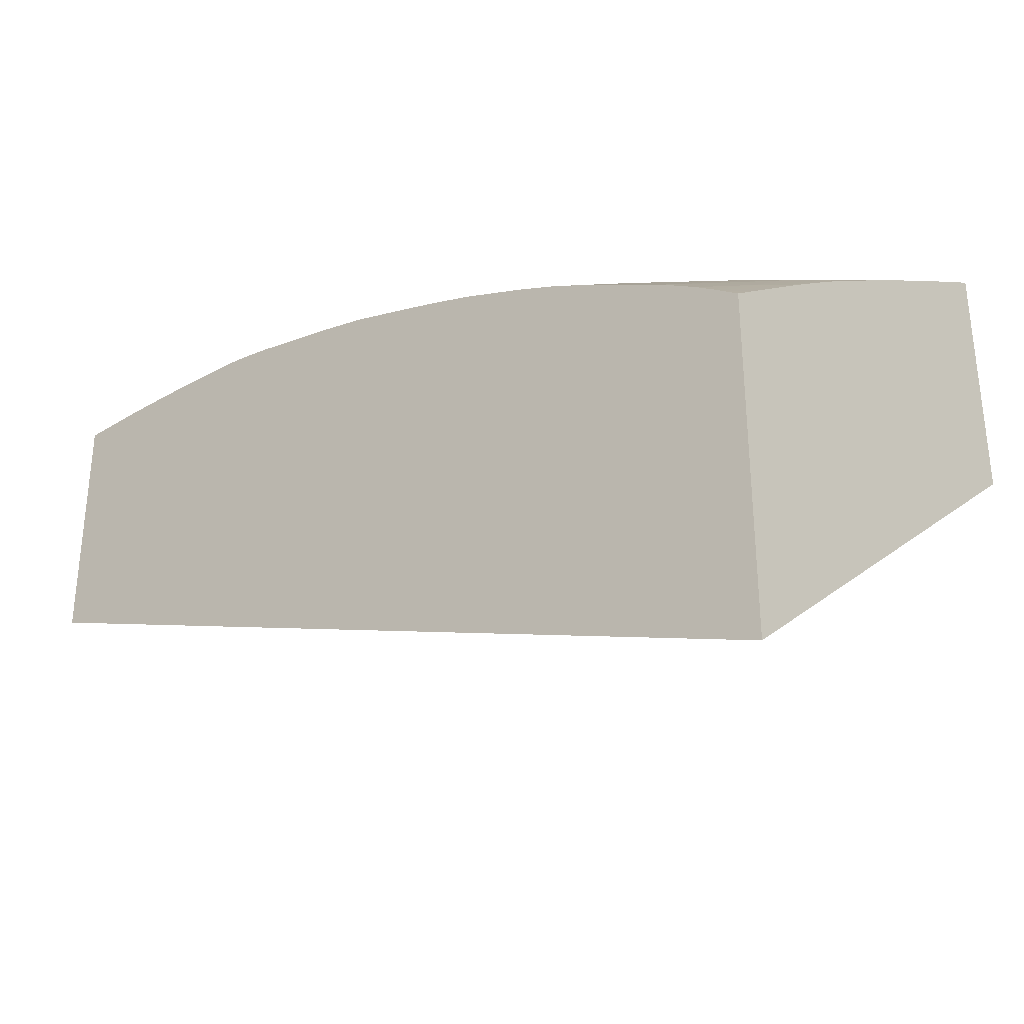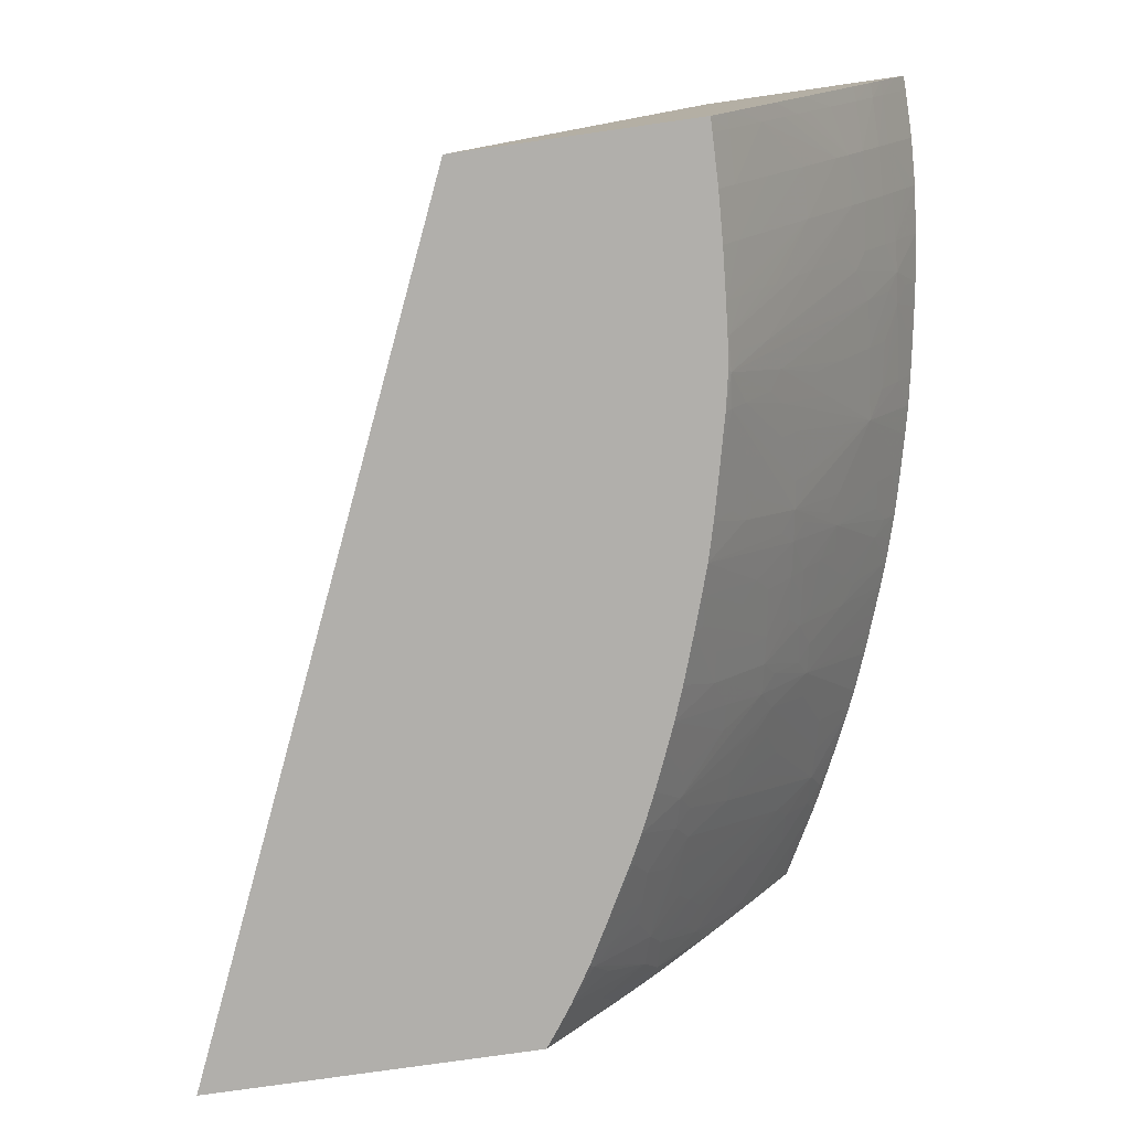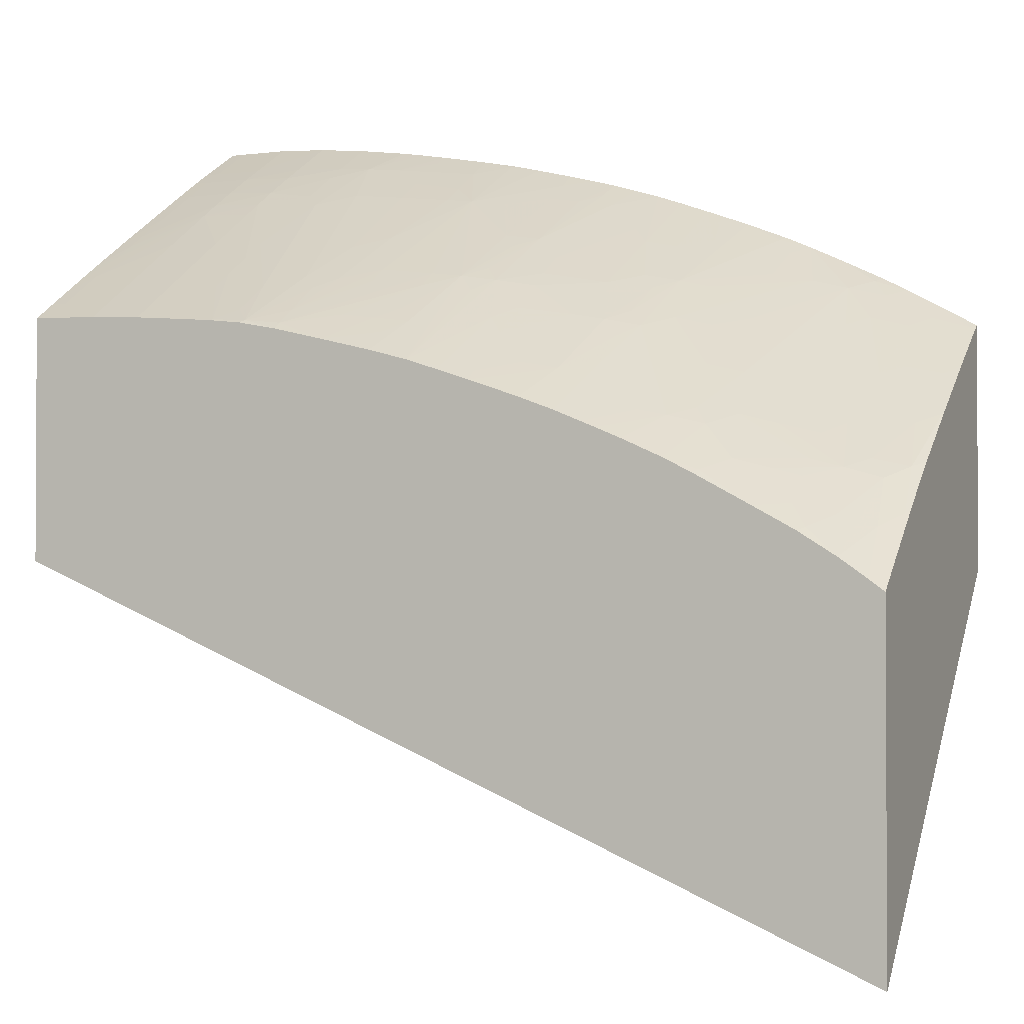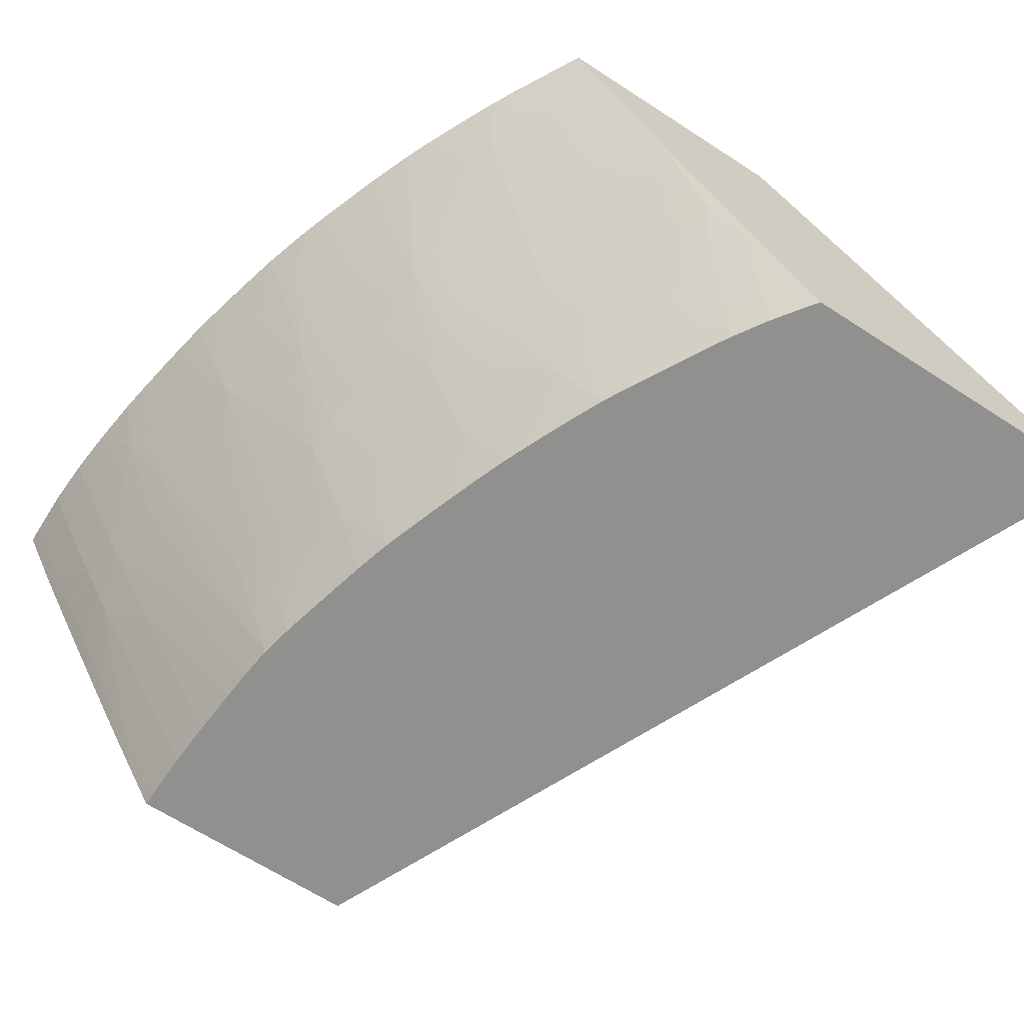
<metadata>
{"format":"obj","ext":"obj","renderer":"f3d","projection":"perspective","resolution":1024,"background":"white","views":[{"elev":-34.9,"azim":-138.9,"up":"+Y"},{"elev":-78.2,"azim":98.1,"up":"+Z"},{"elev":-1.7,"azim":-158.0,"up":"+Y"},{"elev":-65.6,"azim":-123.1,"up":"+Z"}]}
</metadata>
<code>
v -0.0015 0.03379 0.0138
v -0.001205 0.03379 0.0138
v -0.0004986 0.03313 0.01257
v -0.0015 0.03314 0.01256
v -0.002499 0.03375 0.0138
v -0.0004986 0.03378 0.0138
v -0.0004986 0.03287 0.01207
v -0.0015 0.03287 0.01206
v -0.000204 0.0335 0.0133
v -0.000204 0.03313 0.01258
v -0.002499 0.03311 0.01261
v -0.002499 0.03348 0.0133
v -0.003498 0.03307 0.01269
v -0.003498 0.03339 0.0133
v -0.003498 0.03366 0.0138
v -0.000204 0.03377 0.0138
v -0.0004986 0.03243 0.0113
v -0.0015 0.03245 0.0113
v -0.000204 0.03286 0.01208
v -0.002499 0.03285 0.01211
v -0.003498 0.0328 0.01219
v -0.004158 0.03304 0.01275
v -0.004523 0.03353 0.0138
v -0.000204 0.02962 0.0138
v -0.0004986 0.0318 0.01018
v -0.0015 0.03209 0.01066
v -0.000204 0.03242 0.0113
v -0.000204 0.03164 0.009925
v -0.002499 0.0324 0.0113
v -0.003488 0.03225 0.01121
v -0.003815 0.032 0.01083
v -0.004499 0.03224 0.01141
v -0.004494 0.03277 0.01237
v -0.004826 0.03299 0.01285
v -0.004494 0.03324 0.01323
v -0.005037 0.03345 0.0138
v -0.000204 0.02438 0.005732
v -0.0173 0.02422 0.0138
v -0.0173 0.01696 0.005732
v -0.0004986 0.0313 0.0093
v -0.000204 0.03121 0.00916
v -0.0015 0.0318 0.01016
v -0.002499 0.03206 0.01071
v -0.0004986 0.03101 0.008801
v -0.003488 0.03177 0.01038
v -0.003498 0.03094 0.008933
v -0.004499 0.0298 0.007166
v -0.004499 0.03009 0.007666
v -0.004816 0.02899 0.00583
v -0.005151 0.03004 0.007747
v -0.005499 0.03216 0.01155
v -0.005499 0.03257 0.0123
v -0.006498 0.0324 0.0123
v -0.005499 0.03293 0.01296
v -0.005499 0.03319 0.01346
v -0.005499 0.03338 0.0138
v -0.000204 0.0292 0.005732
v -0.0173 0.02918 0.0138
v -0.0173 0.0238 0.005732
v -0.000204 0.03092 0.008651
v -0.000204 0.03057 0.008045
v -0.0015 0.0313 0.009311
v -0.002499 0.03098 0.008856
v -0.002499 0.03177 0.01021
v -0.0004986 0.03072 0.008297
v -0.0004986 0.03022 0.007446
v -0.003498 0.03057 0.008297
v -0.004489 0.02926 0.006218
v -0.004148 0.02903 0.005771
v -0.004183 0.029 0.005732
v -0.004742 0.02894 0.005732
v -0.005499 0.0288 0.005732
v -0.005499 0.02893 0.005941
v -0.005499 0.02922 0.006441
v -0.00549 0.02976 0.007367
v -0.006091 0.03103 0.009764
v -0.005499 0.0308 0.009174
v -0.005499 0.03144 0.0103
v -0.006498 0.03207 0.0117
v -0.007024 0.03202 0.01178
v -0.006498 0.03284 0.01312
v -0.006498 0.03321 0.0138
v -0.005912 0.03331 0.0138
v -0.000204 0.02954 0.006297
v -0.0002559 0.0292 0.005732
v -0.01729 0.02919 0.0138
v -0.0173 0.029 0.0135
v -0.0173 0.02415 0.006214
v -0.017 0.02402 0.005732
v -0.000204 0.03014 0.007299
v -0.0015 0.03101 0.008811
v -0.002499 0.02989 0.00701
v -0.003507 0.02906 0.005732
v -0.003498 0.02939 0.006297
v -0.003498 0.02985 0.007075
v -0.003498 0.03014 0.007575
v -0.0004986 0.02954 0.006297
v -0.0015 0.02952 0.006297
v -0.0015 0.03021 0.007466
v -0.000204 0.02981 0.006754
v -0.004101 0.02901 0.005732
v -0.006486 0.02856 0.005732
v -0.007114 0.02904 0.006752
v -0.006498 0.02912 0.006632
v -0.007498 0.0298 0.00815
v -0.007498 0.0301 0.00865
v -0.006498 0.02991 0.007973
v -0.006498 0.0302 0.008472
v -0.005819 0.02998 0.007855
v -0.007144 0.03305 0.01373
v -0.007498 0.03048 0.009296
v -0.00808 0.03004 0.008758
v -0.008268 0.03108 0.01067
v -0.00769 0.03194 0.01193
v -0.008499 0.03211 0.01262
v -0.008499 0.03249 0.0133
v -0.008499 0.03277 0.0138
v -0.007767 0.03294 0.0138
v -0.007193 0.03307 0.0138
v -0.0004986 0.0292 0.005732
v -0.0172 0.02913 0.01361
v -0.01654 0.02961 0.0138
v -0.0173 0.02829 0.01233
v -0.01683 0.02892 0.01294
v -0.0173 0.02509 0.007487
v -0.01723 0.02519 0.007556
v -0.0169 0.02495 0.00689
v -0.01696 0.02405 0.005732
v -0.002499 0.02947 0.006297
v -0.002499 0.02913 0.005732
v -0.0006761 0.0292 0.005732
v -0.0015 0.02918 0.005732
v -0.007491 0.02832 0.005732
v -0.007467 0.02872 0.00637
v -0.00778 0.02896 0.006882
v -0.007467 0.02926 0.007248
v -0.008256 0.02811 0.005732
v -0.008448 0.02969 0.008373
v -0.008748 0.02994 0.008919
v -0.008448 0.03023 0.009269
v -0.008934 0.031 0.01082
v -0.008561 0.03081 0.01032
v -0.008561 0.03131 0.01121
v -0.009083 0.03204 0.01275
v -0.009493 0.03252 0.0138
v -0.009006 0.03264 0.0138
v -0.01589 0.02996 0.0138
v -0.0165 0.02932 0.01328
v -0.0173 0.02821 0.01221
v -0.01616 0.02911 0.01265
v -0.0173 0.02528 0.007745
v -0.0171 0.02609 0.008682
v -0.01674 0.02586 0.008016
v -0.01646 0.0244 0.005732
v -0.01676 0.02419 0.005732
v -0.008535 0.02802 0.005732
v -0.008892 0.02798 0.005853
v -0.00915 0.02907 0.007716
v -0.009488 0.02929 0.008254
v -0.009496 0.02982 0.009117
v -0.009496 0.03012 0.009617
v -0.009496 0.03052 0.0103
v -0.009496 0.03091 0.01098
v -0.009749 0.03194 0.01292
v -0.009448 0.03223 0.01327
v -0.009995 0.03237 0.0138
v -0.01536 0.03023 0.0138
v -0.01526 0.03015 0.01356
v -0.01555 0.02981 0.01326
v -0.0173 0.02776 0.01149
v -0.01706 0.02805 0.01174
v -0.0164 0.02817 0.01136
v -0.01546 0.02927 0.01231
v -0.01578 0.0289 0.01198
v -0.01601 0.02802 0.01078
v -0.0173 0.02581 0.008486
v -0.0169 0.02697 0.009874
v -0.01644 0.02624 0.008328
v -0.0173 0.02619 0.009047
v -0.0173 0.02715 0.01052
v -0.01728 0.02718 0.01054
v -0.01607 0.02606 0.007734
v -0.01584 0.02493 0.005918
v -0.01623 0.02516 0.006584
v -0.01574 0.02486 0.005732
v -0.009103 0.02783 0.005732
v -0.009496 0.02788 0.006012
v -0.009488 0.02872 0.007348
v -0.0105 0.02916 0.008571
v -0.01043 0.02967 0.00938
v -0.01071 0.02992 0.009951
v -0.01005 0.03003 0.009767
v -0.01043 0.03021 0.01029
v -0.01021 0.03108 0.01167
v -0.01053 0.03131 0.01224
v -0.0105 0.03211 0.01362
v -0.0105 0.03221 0.0138
v -0.01455 0.03062 0.0138
v -0.01486 0.02995 0.0129
v -0.0173 0.0276 0.01123
v -0.01511 0.02908 0.0117
v -0.0155 0.02784 0.01007
v -0.01584 0.02694 0.008923
v -0.01624 0.02715 0.00959
v -0.01654 0.02678 0.009273
v -0.0173 0.02721 0.01061
v -0.0155 0.02672 0.008307
v -0.01477 0.0269 0.007981
v -0.01411 0.02707 0.007705
v -0.0155 0.02621 0.007502
v -0.01432 0.02619 0.006537
v -0.01499 0.02601 0.006801
v -0.0155 0.02587 0.007002
v -0.0155 0.02536 0.00627
v -0.0155 0.02499 0.005732
v -0.009516 0.02769 0.005732
v -0.01018 0.02808 0.006696
v -0.0105 0.02884 0.008071
v -0.0111 0.02905 0.008734
v -0.01157 0.02982 0.01029
v -0.01129 0.03012 0.01062
v -0.01088 0.03098 0.01186
v -0.01053 0.03078 0.01132
v -0.01102 0.03202 0.01378
v -0.01103 0.03203 0.0138
v -0.01385 0.03095 0.0138
v -0.0142 0.0301 0.01265
v -0.01374 0.0299 0.01198
v -0.0135 0.02915 0.01057
v -0.01403 0.02903 0.01077
v -0.01386 0.02795 0.0089
v -0.01494 0.02799 0.009839
v -0.0155 0.02733 0.009273
v -0.0134 0.02718 0.007341
v -0.01367 0.02686 0.007038
v -0.01455 0.02655 0.007253
v -0.0139 0.02597 0.005871
v -0.01491 0.02532 0.005732
v -0.01522 0.02515 0.005732
v -0.00999 0.02753 0.005732
v -0.01085 0.02797 0.006875
v -0.01146 0.02868 0.008359
v -0.01177 0.02893 0.008941
v -0.01146 0.02926 0.009283
v -0.01195 0.03 0.01082
v -0.01157 0.03036 0.01121
v -0.0115 0.03087 0.01205
v -0.0115 0.03115 0.01255
v -0.0116 0.03183 0.0138
v -0.01331 0.03118 0.0138
v -0.01323 0.03111 0.01363
v -0.01353 0.03078 0.01329
v -0.01345 0.03023 0.01231
v -0.01308 0.03005 0.01173
v -0.0125 0.02988 0.01102
v -0.01225 0.02913 0.009608
v -0.01351 0.02833 0.009259
v -0.01292 0.02898 0.009856
v -0.01319 0.02811 0.008651
v -0.01351 0.02774 0.008309
v -0.01301 0.02702 0.006788
v -0.01327 0.02619 0.005732
v -0.01381 0.02591 0.005732
v -0.0105 0.02735 0.005732
v -0.01118 0.0271 0.005732
v -0.0115 0.02816 0.007574
v -0.01206 0.02804 0.007755
v -0.01273 0.0279 0.007984
v -0.01249 0.03151 0.0138
v -0.01208 0.03105 0.01274
v -0.01275 0.03092 0.01296
v -0.01191 0.03172 0.0138
v -0.01255 0.02879 0.009283
v -0.0125 0.02713 0.006623
v -0.01172 0.02687 0.005732
v -0.012 0.02676 0.005732
v -0.01248 0.02655 0.005732
f 1 2 3
f 1 3 4
f 1 4 5
f 1 5 15
f 1 15 23
f 1 23 36
f 1 36 56
f 1 56 83
f 1 83 82
f 1 82 119
f 1 119 118
f 1 118 117
f 1 117 146
f 1 146 145
f 1 145 166
f 1 166 197
f 1 197 225
f 1 225 249
f 1 249 272
f 1 272 269
f 1 269 250
f 1 250 226
f 1 226 198
f 1 198 167
f 1 167 147
f 1 147 122
f 1 122 86
f 1 86 58
f 1 58 38
f 1 38 24
f 1 24 16
f 1 16 6
f 1 6 2
f 2 6 3
f 3 7 8
f 3 8 4
f 3 6 9
f 3 9 10
f 3 10 7
f 4 8 11
f 4 11 12
f 4 12 5
f 5 12 13
f 5 13 14
f 5 14 15
f 6 16 9
f 7 17 18
f 7 18 8
f 7 10 19
f 7 19 17
f 8 18 20
f 8 20 11
f 9 16 24
f 9 24 37
f 9 37 57
f 9 57 84
f 9 84 100
f 9 100 90
f 9 90 61
f 9 61 60
f 9 60 41
f 9 41 28
f 9 28 27
f 9 27 19
f 9 19 10
f 11 20 13
f 11 13 12
f 13 21 22
f 13 22 14
f 13 20 21
f 14 22 15
f 15 22 23
f 17 25 26
f 17 26 18
f 17 19 27
f 17 27 28
f 17 28 25
f 18 26 29
f 18 29 20
f 20 29 21
f 21 30 22
f 21 29 30
f 22 30 31
f 22 31 32
f 22 32 33
f 22 33 34
f 22 34 35
f 22 35 23
f 23 35 36
f 24 38 39
f 24 39 37
f 25 40 26
f 25 28 41
f 25 41 40
f 26 42 43
f 26 43 29
f 26 40 44
f 26 44 42
f 29 43 30
f 30 45 31
f 30 43 45
f 31 45 46
f 31 46 47
f 31 47 48
f 31 48 32
f 32 48 49
f 32 49 50
f 32 50 51
f 32 51 33
f 33 51 34
f 34 51 52
f 34 52 53
f 34 53 54
f 34 54 55
f 34 55 56
f 34 56 36
f 34 36 35
f 37 39 59
f 37 59 89
f 37 89 128
f 37 128 155
f 37 155 154
f 37 154 185
f 37 185 215
f 37 215 239
f 37 239 238
f 37 238 263
f 37 263 262
f 37 262 277
f 37 277 276
f 37 276 275
f 37 275 265
f 37 265 264
f 37 264 240
f 37 240 216
f 37 216 186
f 37 186 156
f 37 156 137
f 37 137 133
f 37 133 102
f 37 102 72
f 37 72 71
f 37 71 70
f 37 70 101
f 37 101 93
f 37 93 130
f 37 130 132
f 37 132 131
f 37 131 120
f 37 120 85
f 37 85 57
f 38 58 87
f 38 87 123
f 38 123 149
f 38 149 170
f 38 170 200
f 38 200 206
f 38 206 180
f 38 180 179
f 38 179 176
f 38 176 151
f 38 151 125
f 38 125 88
f 38 88 59
f 38 59 39
f 40 41 60
f 40 60 61
f 40 61 44
f 42 62 63
f 42 63 64
f 42 64 43
f 42 44 65
f 42 65 66
f 42 66 62
f 43 64 67
f 43 67 46
f 43 46 45
f 44 61 65
f 46 67 68
f 46 68 47
f 47 49 48
f 47 68 49
f 49 68 69
f 49 69 70
f 49 70 71
f 49 71 72
f 49 72 73
f 49 73 74
f 49 74 75
f 49 75 50
f 50 75 76
f 50 76 77
f 50 77 78
f 50 78 51
f 51 78 79
f 51 79 52
f 52 79 53
f 53 79 80
f 53 80 81
f 53 81 54
f 54 81 82
f 54 82 83
f 54 83 55
f 55 83 56
f 57 85 84
f 58 86 87
f 59 88 89
f 61 90 65
f 62 91 63
f 62 66 91
f 63 92 93
f 63 93 94
f 63 94 95
f 63 95 96
f 63 96 67
f 63 67 64
f 63 91 92
f 65 90 66
f 66 97 98
f 66 98 99
f 66 99 91
f 66 90 100
f 66 100 84
f 66 84 97
f 67 96 69
f 67 69 68
f 69 96 95
f 69 95 94
f 69 94 93
f 69 93 101
f 69 101 70
f 72 102 73
f 73 102 103
f 73 103 104
f 73 104 105
f 73 105 106
f 73 106 74
f 74 106 107
f 74 107 108
f 74 108 109
f 74 109 75
f 75 109 76
f 76 109 80
f 76 80 79
f 76 79 78
f 76 78 77
f 80 110 81
f 80 109 108
f 80 108 106
f 80 106 111
f 80 111 112
f 80 112 113
f 80 113 114
f 80 114 115
f 80 115 116
f 80 116 117
f 80 117 118
f 80 118 110
f 81 110 82
f 82 110 119
f 84 85 97
f 85 120 97
f 86 121 87
f 86 122 121
f 87 121 124
f 87 124 123
f 88 125 126
f 88 126 89
f 89 127 128
f 89 126 127
f 91 99 92
f 92 129 93
f 92 99 129
f 93 129 130
f 97 120 131
f 97 131 132
f 97 132 98
f 98 132 130
f 98 130 129
f 98 129 99
f 102 133 134
f 102 134 103
f 103 134 135
f 103 135 136
f 103 136 104
f 104 136 112
f 104 112 105
f 105 112 106
f 106 112 111
f 106 108 107
f 110 118 119
f 112 136 135
f 112 135 137
f 112 137 138
f 112 138 139
f 112 139 140
f 112 140 141
f 112 141 142
f 112 142 113
f 113 142 141
f 113 141 143
f 113 143 115
f 113 115 114
f 115 143 141
f 115 141 144
f 115 144 145
f 115 145 146
f 115 146 116
f 116 146 117
f 121 122 147
f 121 147 148
f 121 148 124
f 123 124 150
f 123 150 149
f 124 148 150
f 125 151 126
f 126 151 152
f 126 152 127
f 127 152 153
f 127 153 154
f 127 154 155
f 127 155 128
f 133 137 135
f 133 135 134
f 137 156 157
f 137 157 158
f 137 158 139
f 137 139 138
f 139 158 159
f 139 159 160
f 139 160 161
f 139 161 141
f 139 141 140
f 141 161 162
f 141 162 163
f 141 163 164
f 141 164 165
f 141 165 144
f 144 165 145
f 145 165 164
f 145 164 166
f 147 167 168
f 147 168 169
f 147 169 150
f 147 150 148
f 149 150 171
f 149 171 170
f 150 172 171
f 150 169 173
f 150 173 174
f 150 174 175
f 150 175 172
f 151 176 152
f 152 177 178
f 152 178 153
f 152 176 179
f 152 179 180
f 152 180 181
f 152 181 177
f 153 178 182
f 153 182 183
f 153 183 184
f 153 184 154
f 154 184 183
f 154 183 185
f 156 186 157
f 157 186 187
f 157 187 188
f 157 188 158
f 158 188 159
f 159 188 189
f 159 189 160
f 160 189 190
f 160 190 191
f 160 191 192
f 160 192 161
f 161 192 162
f 162 192 191
f 162 191 193
f 162 193 194
f 162 194 163
f 163 194 164
f 164 194 195
f 164 195 196
f 164 196 197
f 164 197 166
f 167 198 168
f 168 198 199
f 168 199 169
f 169 199 173
f 170 171 200
f 171 172 175
f 171 175 177
f 171 177 200
f 173 201 175
f 173 175 174
f 173 199 201
f 175 201 202
f 175 202 203
f 175 203 204
f 175 204 177
f 177 204 205
f 177 205 178
f 177 181 200
f 178 205 204
f 178 204 203
f 178 203 182
f 180 206 181
f 181 206 200
f 182 203 207
f 182 207 208
f 182 208 209
f 182 209 210
f 182 210 211
f 182 211 212
f 182 212 213
f 182 213 183
f 183 213 214
f 183 214 215
f 183 215 185
f 186 216 187
f 187 216 217
f 187 217 218
f 187 218 189
f 187 189 188
f 189 218 219
f 189 219 190
f 190 219 191
f 191 219 220
f 191 220 221
f 191 221 222
f 191 222 223
f 191 223 194
f 191 194 193
f 194 223 222
f 194 222 195
f 195 222 196
f 196 222 197
f 197 222 224
f 197 224 225
f 198 226 199
f 199 226 227
f 199 227 228
f 199 228 229
f 199 229 230
f 199 230 231
f 199 231 201
f 201 231 209
f 201 209 232
f 201 232 202
f 202 233 203
f 202 232 233
f 203 233 207
f 207 233 232
f 207 232 208
f 208 232 209
f 209 231 234
f 209 234 235
f 209 235 211
f 209 211 236
f 209 236 210
f 210 236 211
f 211 235 237
f 211 237 212
f 212 214 213
f 212 237 238
f 212 238 214
f 214 238 239
f 214 239 215
f 216 240 241
f 216 241 217
f 217 241 218
f 218 241 219
f 219 241 242
f 219 242 243
f 219 243 244
f 219 244 220
f 220 244 245
f 220 245 221
f 221 245 246
f 221 246 247
f 221 247 222
f 222 247 224
f 224 247 248
f 224 248 249
f 224 249 225
f 226 250 251
f 226 251 252
f 226 252 227
f 227 252 253
f 227 253 254
f 227 254 255
f 227 255 228
f 228 255 256
f 228 256 229
f 229 257 231
f 229 231 230
f 229 256 258
f 229 258 257
f 231 257 259
f 231 259 260
f 231 260 234
f 234 260 259
f 234 259 261
f 234 261 235
f 235 261 262
f 235 262 237
f 237 262 263
f 237 263 238
f 240 264 241
f 241 265 266
f 241 266 242
f 241 264 265
f 242 266 243
f 243 256 245
f 243 245 244
f 243 266 267
f 243 267 261
f 243 261 268
f 243 268 256
f 245 269 270
f 245 270 247
f 245 247 246
f 245 256 255
f 245 255 253
f 245 253 252
f 245 252 251
f 245 251 271
f 245 271 269
f 247 270 249
f 247 249 248
f 249 270 272
f 250 269 251
f 251 269 271
f 253 255 254
f 256 268 273
f 256 273 258
f 257 258 259
f 258 273 259
f 259 273 268
f 259 268 261
f 261 267 274
f 261 274 275
f 261 275 276
f 261 276 277
f 261 277 262
f 265 275 274
f 265 274 267
f 265 267 266
f 269 272 270

</code>
